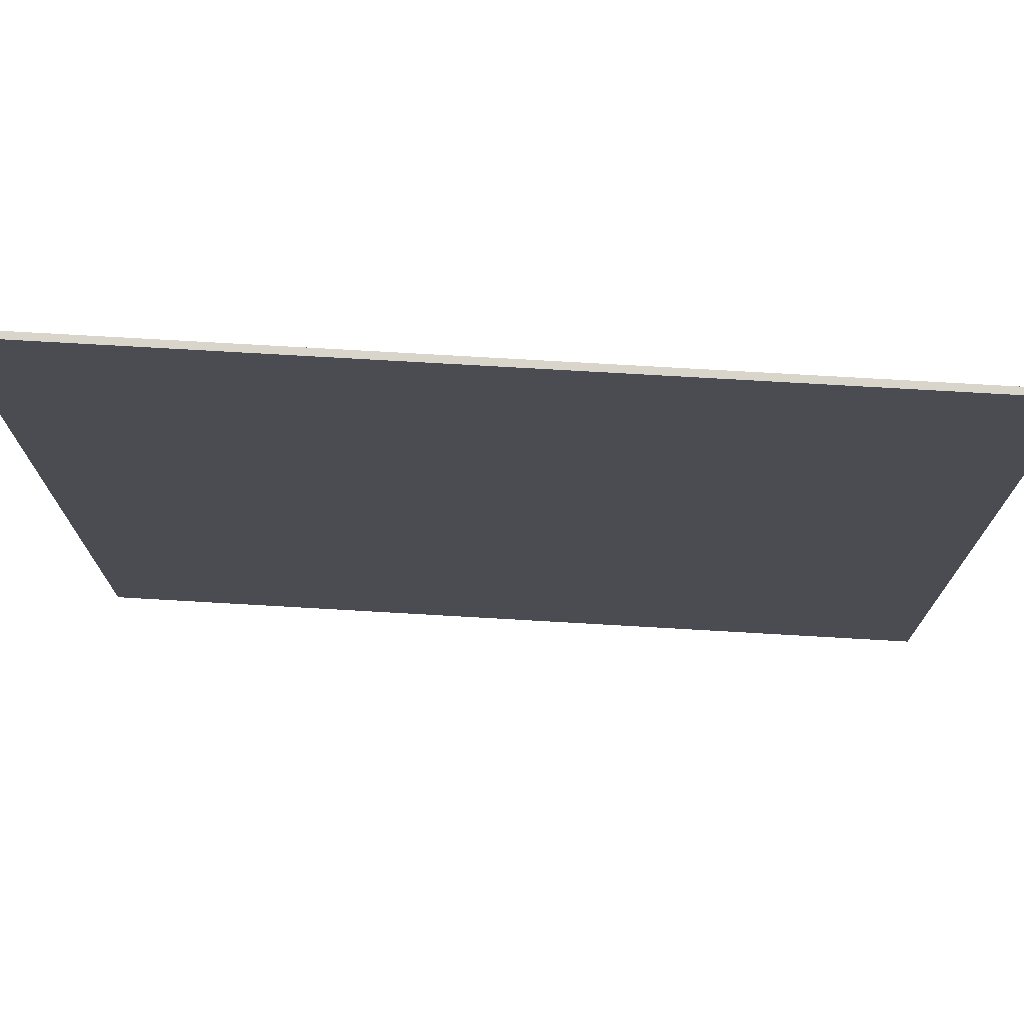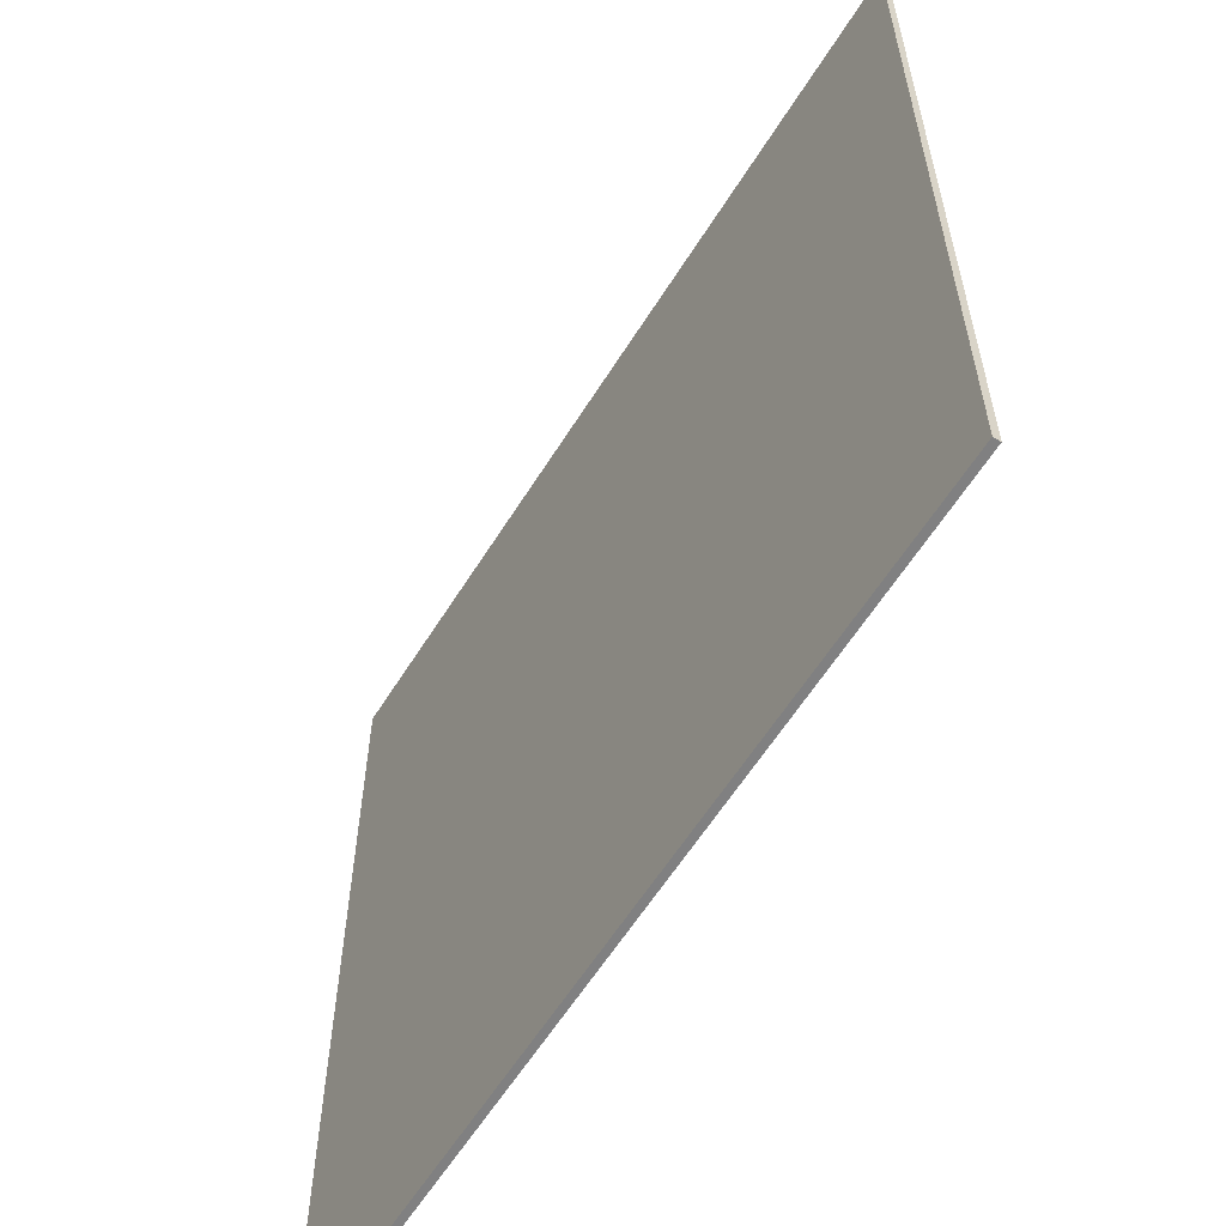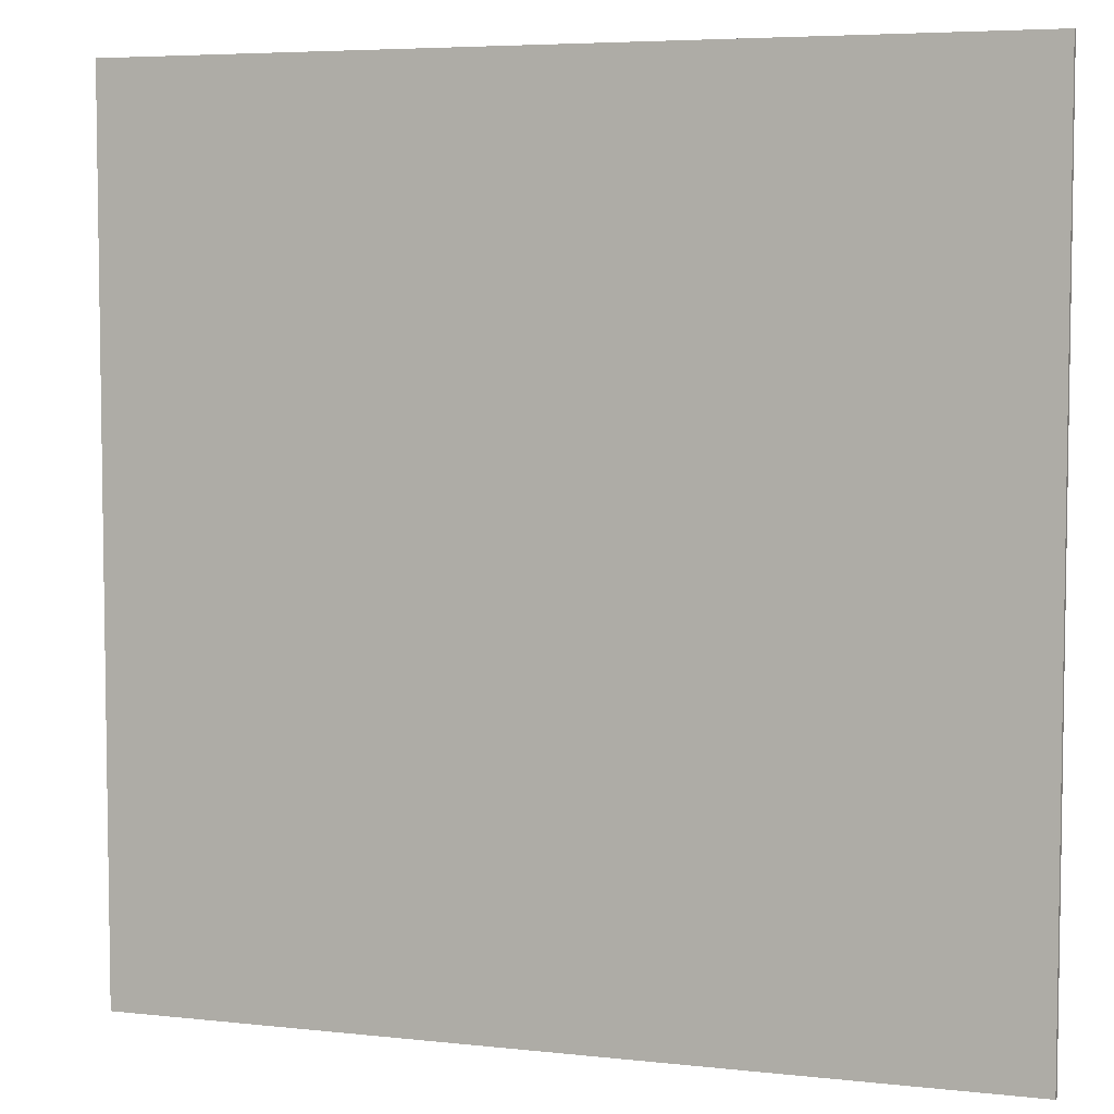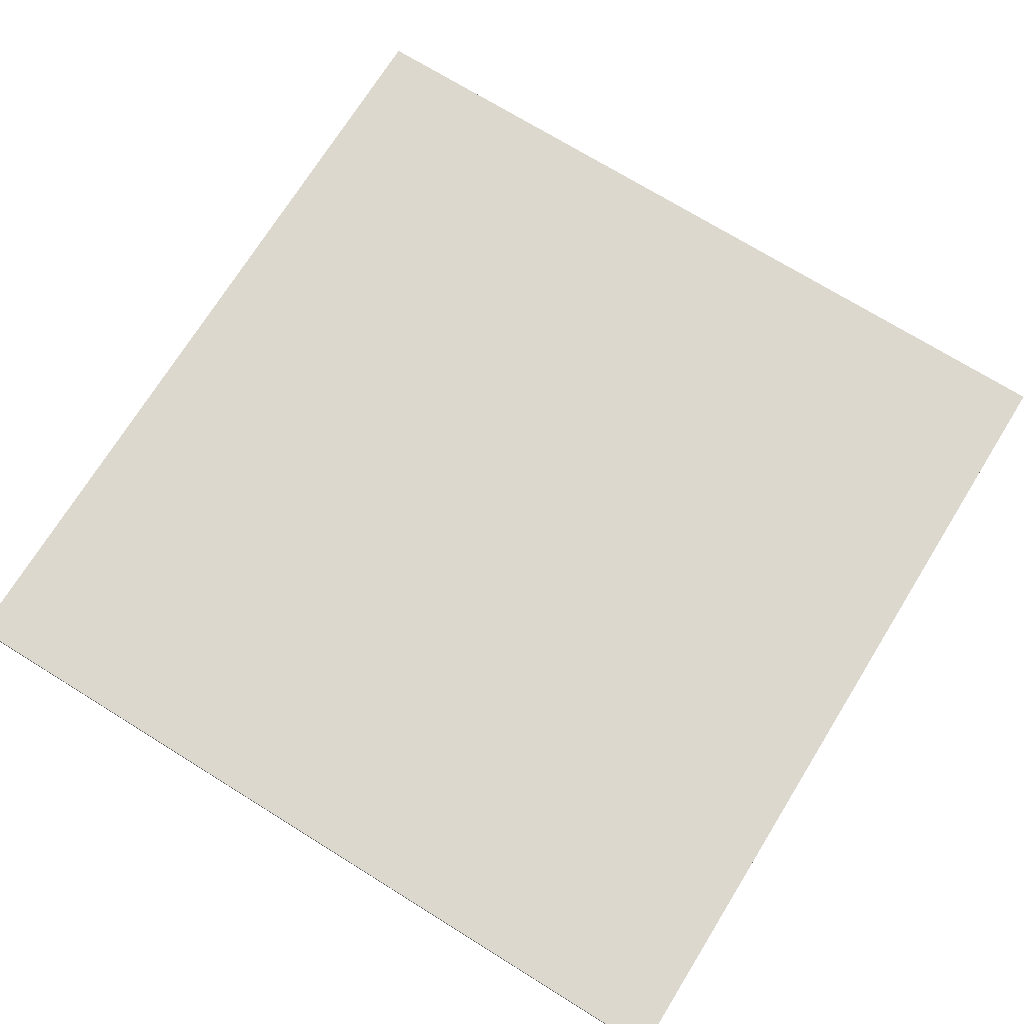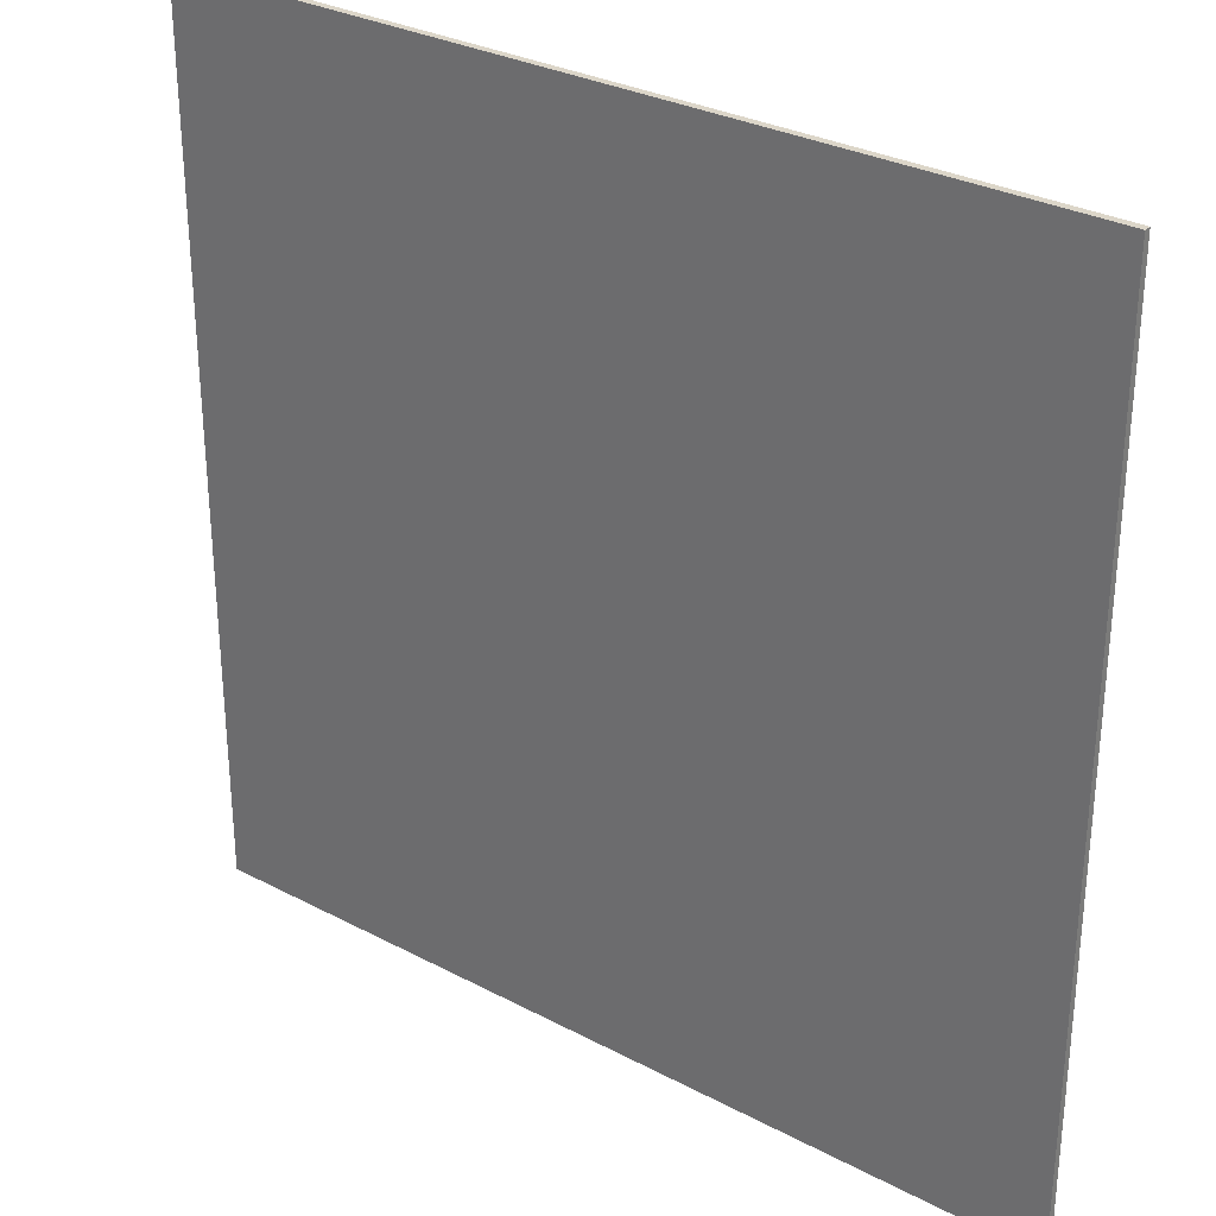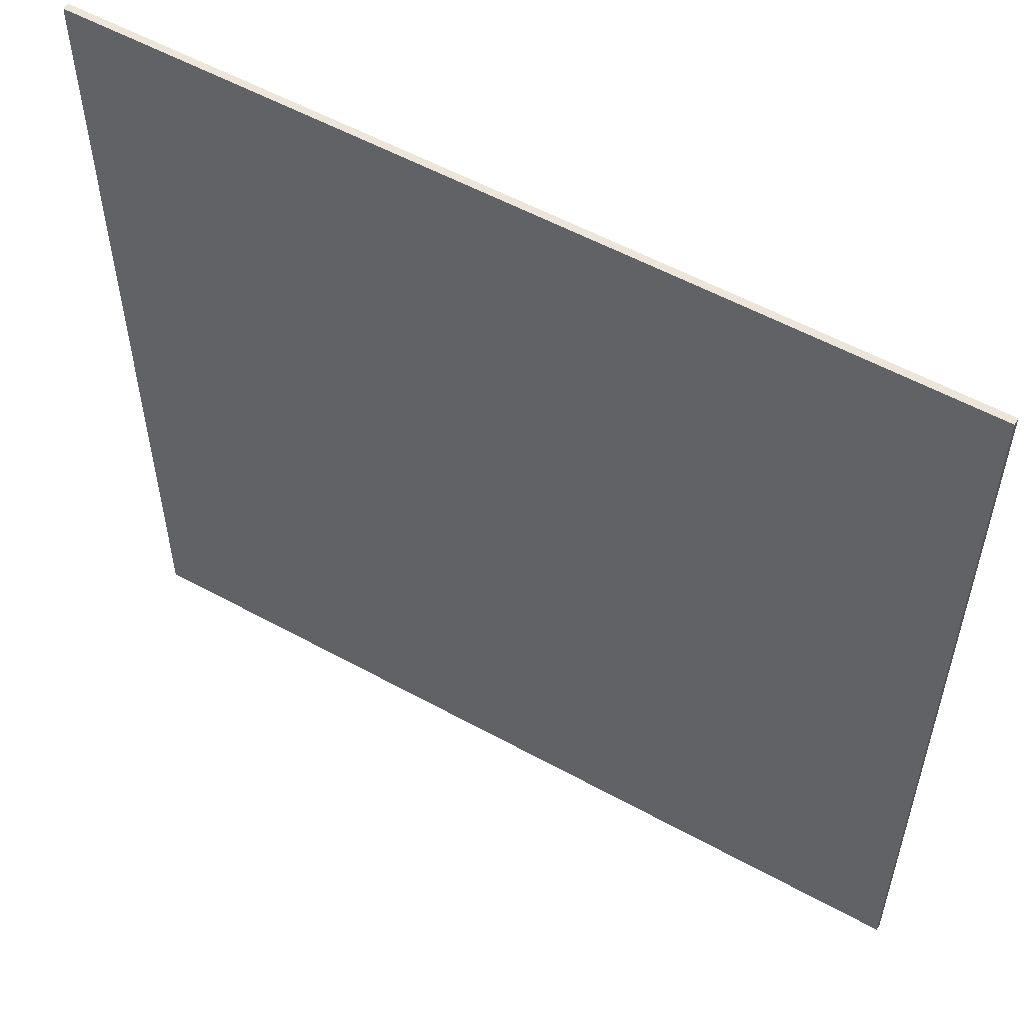
<metadata>
{"format":"obj","ext":"obj","renderer":"f3d","projection":"perspective","resolution":1024,"background":"white","views":[{"elev":74.7,"azim":-176.7,"up":"+Y"},{"elev":-60.1,"azim":-121.8,"up":"+Y"},{"elev":5.5,"azim":18.9,"up":"+Y"},{"elev":72.2,"azim":-58.2,"up":"+Z"},{"elev":30.2,"azim":-142.5,"up":"+Y"},{"elev":55.4,"azim":30.1,"up":"+Y"}]}
</metadata>
<code>
g SkyGame
v -63 0 -62
v -63 0 -63
v -63 126 -62
v -63 126 -63
v 63 0 -62
v 63 0 -63
v 63 126 -62
v 63 126 -63
v -63 0 -62
v -63 126 -62
v 63 0 -62
v 63 126 -62
v -63 0 -63
v -63 126 -63
v 63 0 -63
v 63 126 -63
v -63 0 -62
v 63 0 -62
v -63 0 -63
v 63 0 -63
v -63 126 -62
v 63 126 -62
v -63 126 -63
v 63 126 -63
f 3 2 1
f 4 2 3
f 5 6 7
f 7 6 8
f 11 10 9
f 12 10 11
f 13 14 15
f 15 14 16
f 19 18 17
f 20 18 19
f 21 22 23
f 23 22 24

</code>
